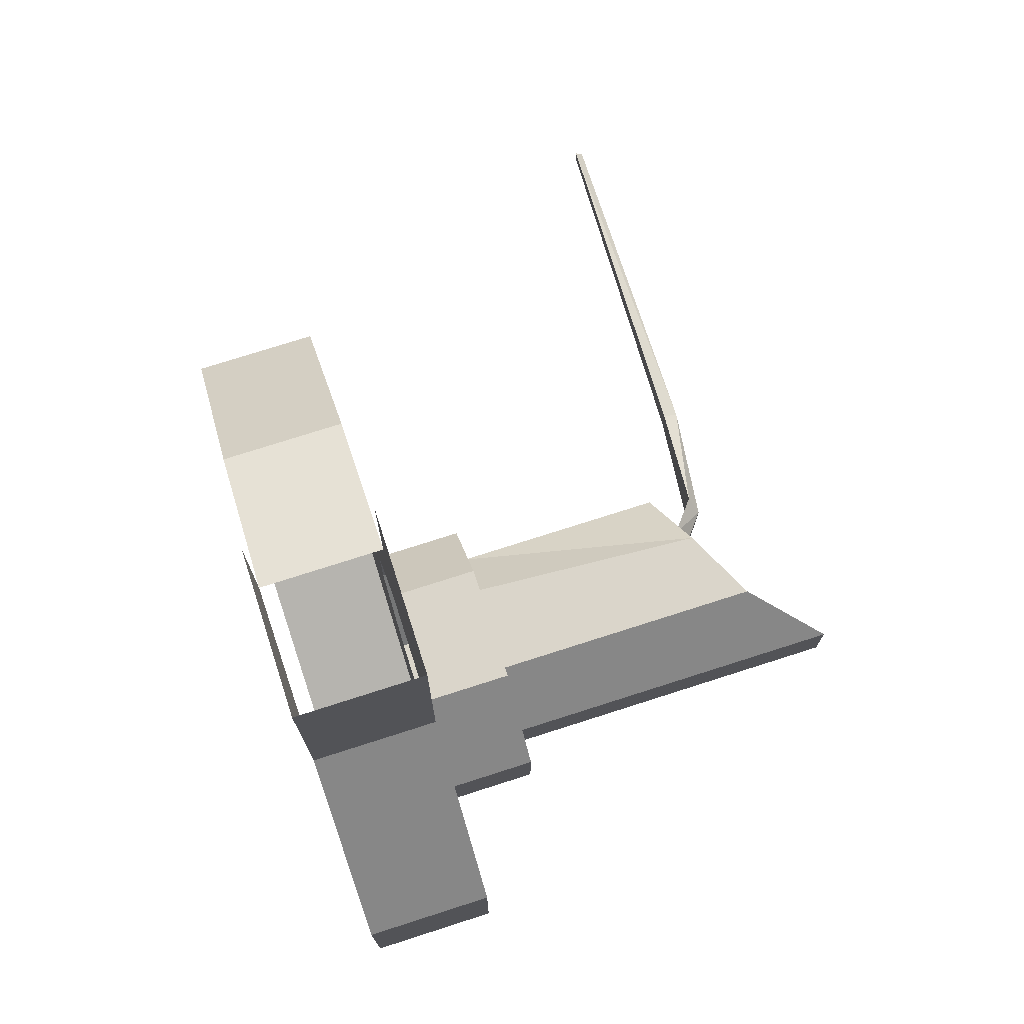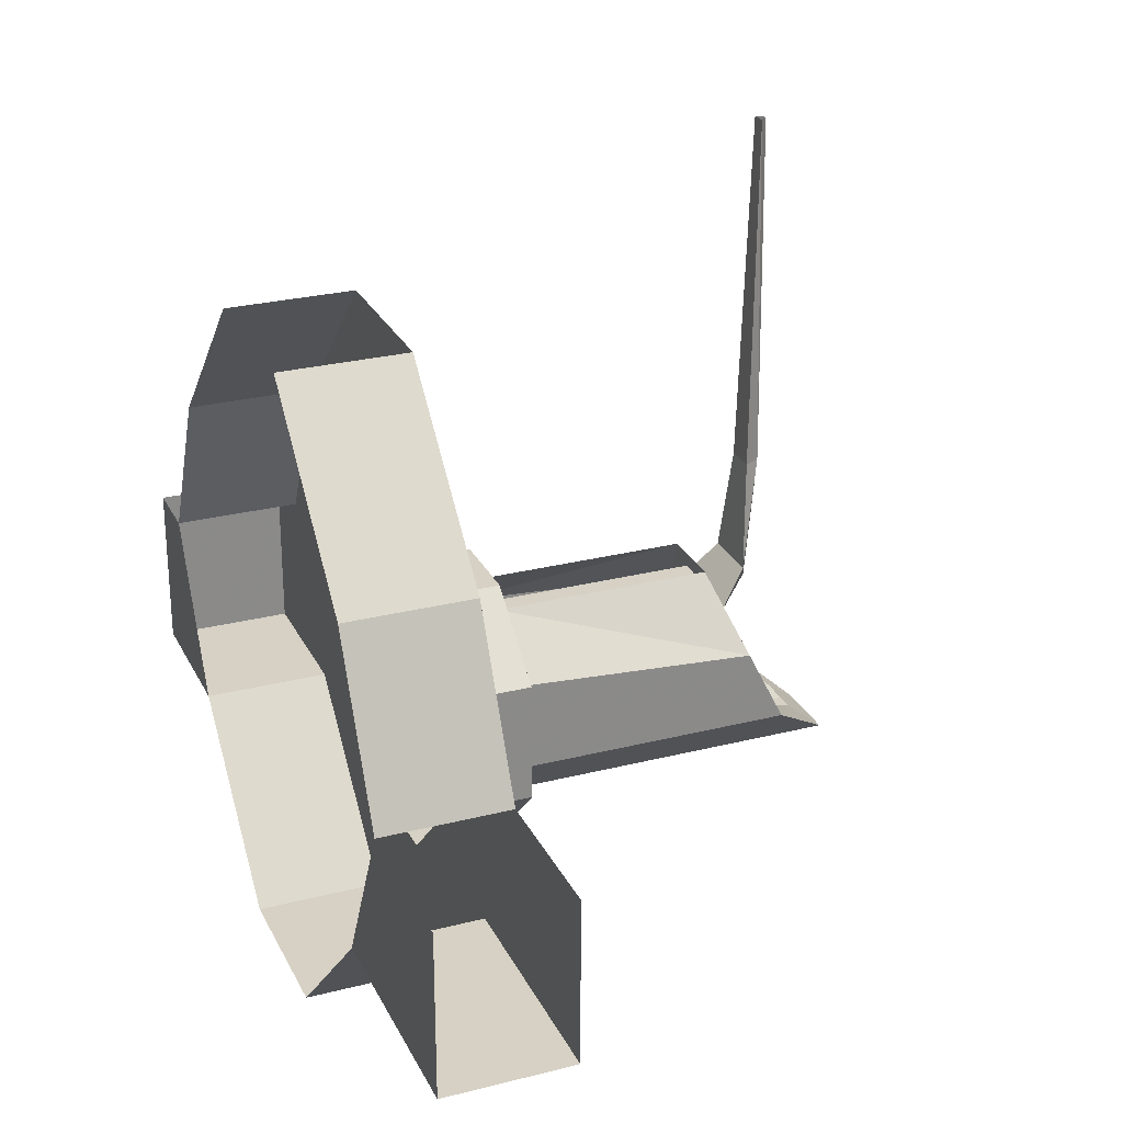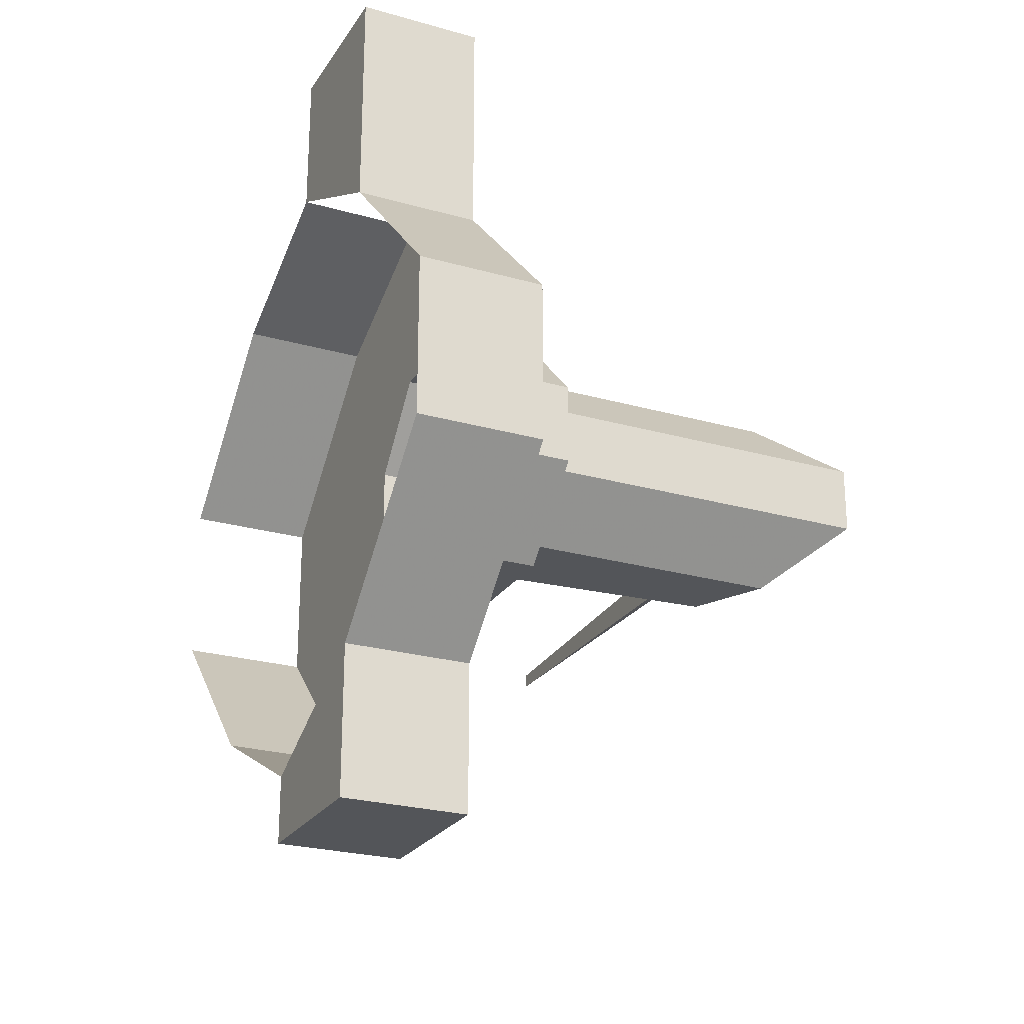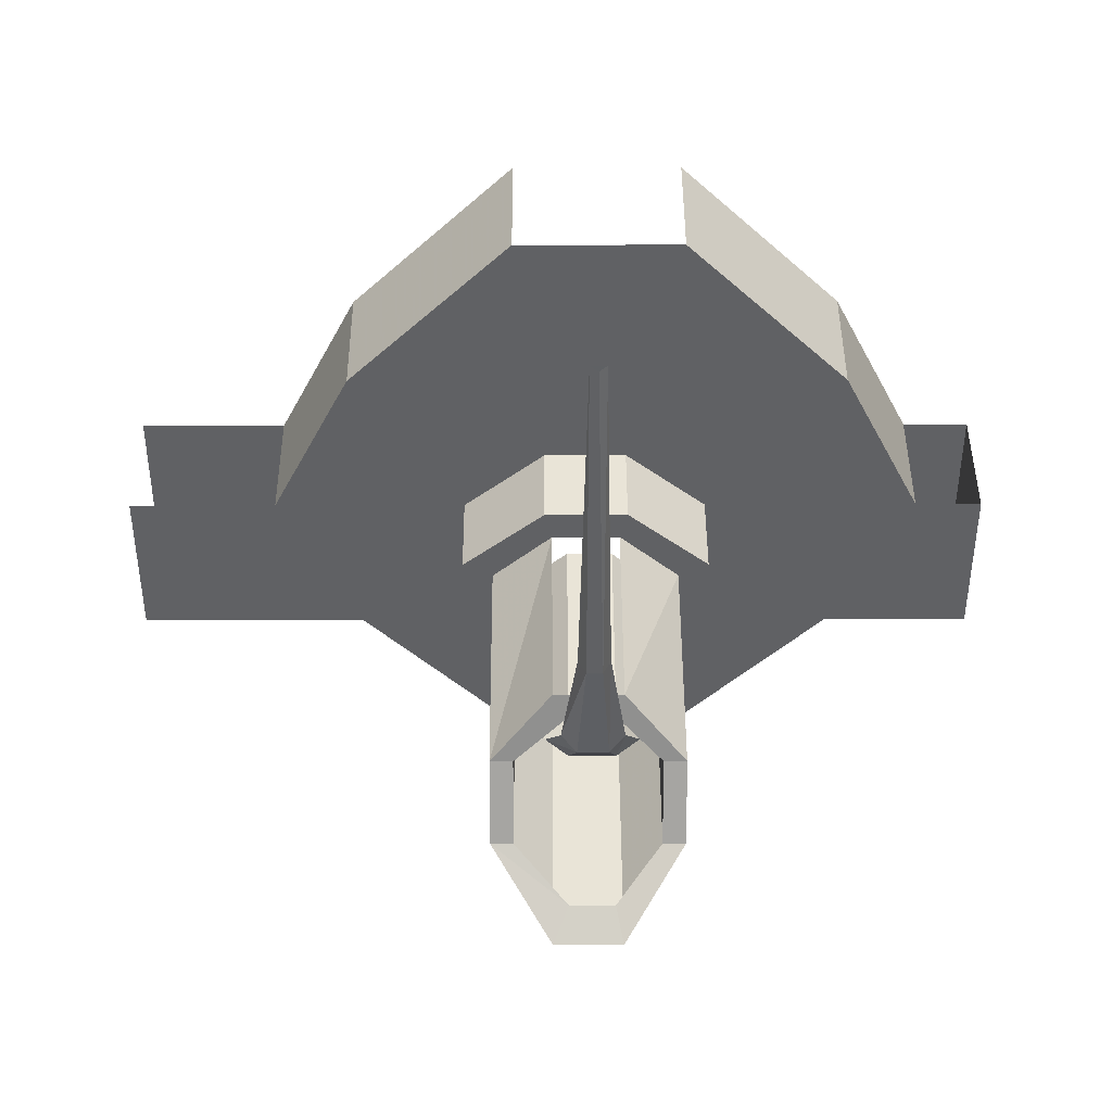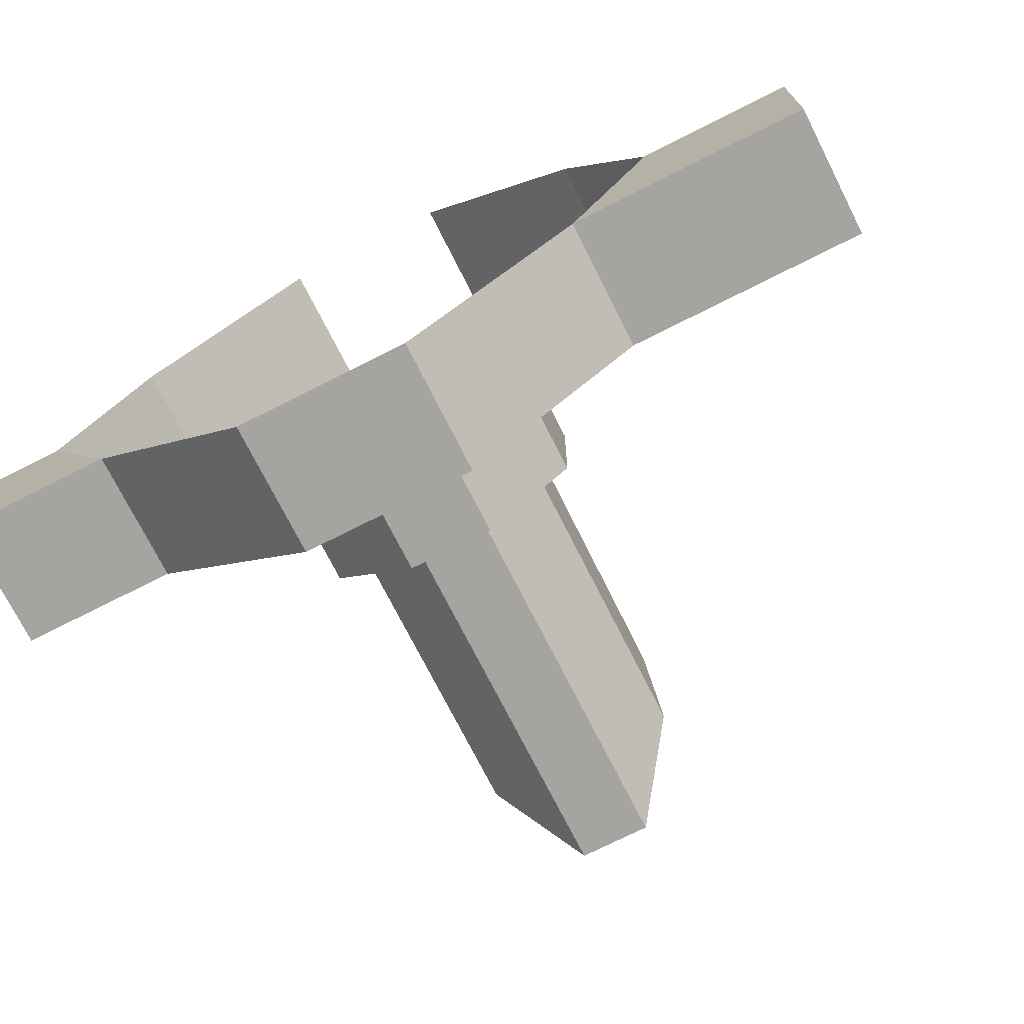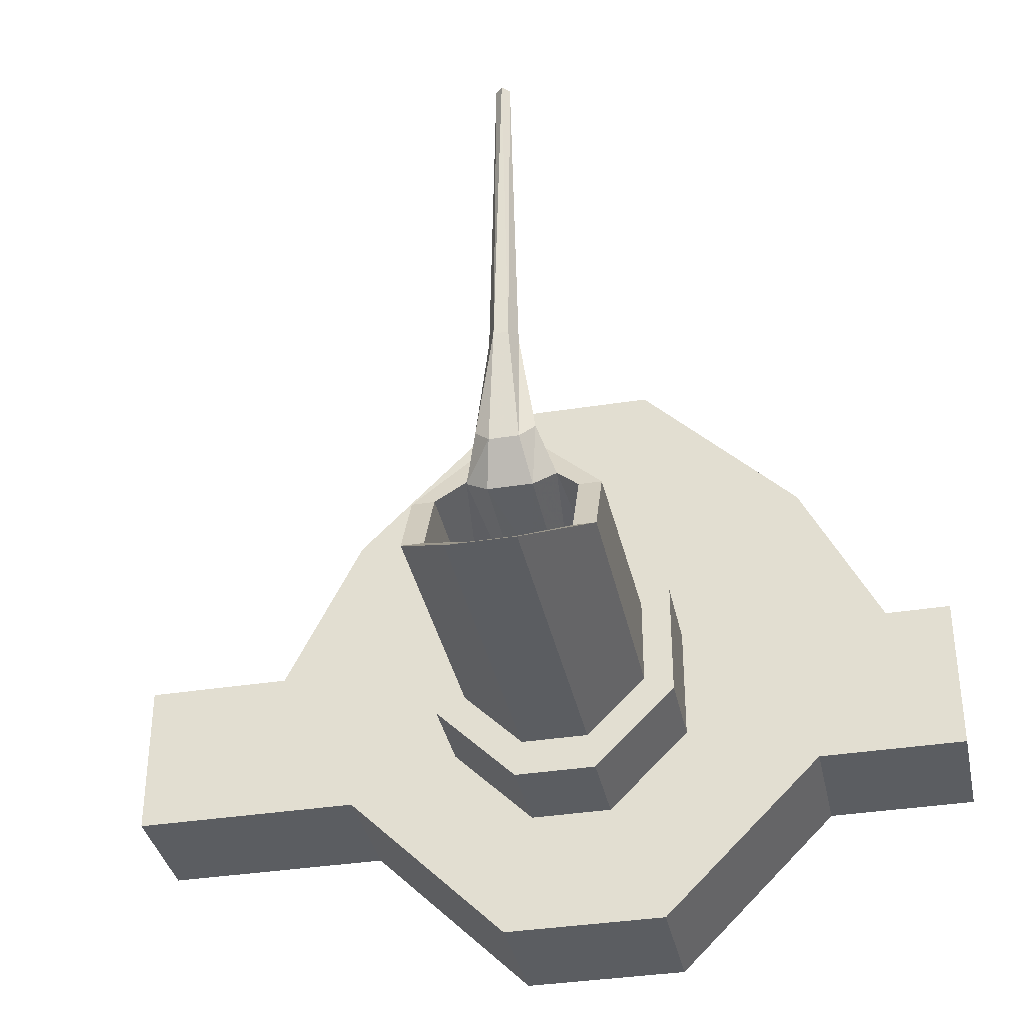
<metadata>
{"format":"obj","ext":"obj","renderer":"f3d","projection":"perspective","resolution":1024,"background":"white","views":[{"elev":74.3,"azim":-17.8,"up":"+Z"},{"elev":26.6,"azim":-21.7,"up":"+Y"},{"elev":-24.5,"azim":-25.1,"up":"+Z"},{"elev":43.0,"azim":89.8,"up":"+Y"},{"elev":-73.3,"azim":-63.2,"up":"+Y"},{"elev":-36.1,"azim":101.7,"up":"+Y"}]}
</metadata>
<code>
v -0.2734 -0.9141 -0.01562
v -0.03125 -0.8828 -0.03906
v -0.02344 -0.8984 -0.01562
v -0.1406 -0.9062 0.007812
v -0.2734 -0.9141 0.03125
v -0.02344 -0.8984 0.03125
v -0.03125 -0.8828 0.05469
v -0.2734 -0.9062 0.08594
v -0.2734 -0.9062 -0.0625
v 0 -0.8438 -0.02344
v 0.007812 -0.8594 -0.007812
v 0.007812 -0.8594 0.02344
v 0 -0.8438 0.03906
v 0.007812 -0.7344 0.02344
v 0.007812 -0.7344 -0.007812
v 0.02344 -0.7344 0
v 0.02344 -0.7344 0.01562
v 0.01562 -0.375 0.01562
v 0.01562 -0.375 0
v 0.02344 -0.375 0.007812
v -0.3672 -1.219 -0.08594
v -0.3672 -1.219 0.08594
v -0.5 -1.219 0.08594
v -0.5 -1.219 -0.08594
v -0.3672 -1.047 -0.2578
v -0.3672 -1.086 -0.03125
v -0.3672 -1.086 0.05469
v -0.3672 -1 0.1406
v -0.3672 -1.047 0.2578
v -0.5 -1.047 0.2578
v -0.3672 -0.7031 0.2578
v -0.3672 -0.5312 0.08594
v -0.5 -0.5312 0.08594
v -0.5 -0.7031 0.2578
v -0.3672 -0.875 0.3438
v -0.3672 -0.8047 0.05469
v -0.3672 -0.8047 -0.03125
v -0.3672 -0.5312 -0.08594
v -0.3672 -0.7031 -0.2578
v -0.5 -0.7031 -0.2578
v -0.5 -0.5312 -0.08594
v -0.5 -0.875 0.3438
v -0.3672 -0.875 0.1406
v -0.3672 -1.047 0.5
v -0.5 -1.047 0.5
v -0.5 -0.875 0.5
v -0.2734 -0.875 0.1406
v -0.2734 -0.8047 0.05469
v -0.2734 -0.8047 -0.03125
v -0.3672 -0.875 -0.1172
v -0.3672 -0.875 -0.3438
v -0.5 -0.875 -0.3438
v -0.5 -1.047 -0.2578
v -0.3672 -1.047 -0.4141
v -0.3672 -0.875 -0.4141
v -0.3672 -1 -0.1172
v -0.2734 -1 -0.1172
v -0.2734 -1.086 -0.03125
v -0.2734 -1.086 0.05469
v -0.2734 -1 0.1406
v -0.2734 -0.9844 0.1094
v -0.2734 -0.8906 0.1094
v -0.2734 -0.8359 0.04688
v -0.2734 -0.8359 -0.02344
v -0.2734 -0.875 -0.1172
v -0.2734 -1.047 0.04688
v -0.2734 -1.047 -0.02344
v 0.09375 -1.047 -0.02344
v 0.09375 -1.047 0.04688
v 0.01562 -0.9844 0.1094
v -0.02344 -0.9062 0.1094
v -0.04688 -0.8359 0.04688
v -0.02344 -0.9062 0.08594
v -0.03906 -0.8594 0.03125
v -0.04688 -0.8359 -0.02344
v -0.03906 -0.8594 -0.01562
v -0.02344 -0.9062 -0.08594
v -0.2734 -0.8906 -0.08594
v -0.2734 -0.9844 -0.08594
v 0.01562 -0.9844 -0.08594
v 0.01562 -0.9844 -0.0625
v 0.0625 -1.023 -0.01562
v 0.0625 -1.023 0.03125
v 0.01562 -0.9844 0.08594
v -0.2734 -0.9688 0.08594
v -0.2734 -0.8594 0.03125
v -0.2734 -0.8594 -0.01562
v -0.02344 -0.9062 -0.0625
v -0.2734 -0.9688 -0.0625
v -0.3672 -0.875 0.5
v -0.5 -1.047 -0.4141
v -0.5 -0.875 -0.4141
f 1 2 3
f 1 3 4
f 1 4 5
f 5 4 6
f 5 6 7
f 3 2 10
f 3 10 11
f 7 6 12
f 7 12 13
f 7 13 2
f 2 13 10
f 10 13 14
f 10 14 15
f 10 15 11
f 11 15 16
f 13 12 17
f 13 17 14
f 14 17 18
f 14 18 15
f 15 18 19
f 15 19 16
f 5 7 8
f 1 9 2
f 3 11 6
f 3 6 4
f 11 16 12
f 11 12 6
f 16 19 20
f 16 20 17
f 16 17 12
f 17 20 18
f 21 22 23
f 21 23 24
f 21 24 25
f 21 25 26
f 21 26 22
f 22 26 27
f 22 27 28
f 22 28 29
f 22 29 30
f 22 30 23
f 31 32 33
f 31 33 34
f 31 34 35
f 31 35 36
f 31 36 37
f 31 37 32
f 32 37 38
f 38 37 39
f 38 39 40
f 38 40 41
f 35 34 42
f 29 28 43
f 29 43 35
f 29 35 44
f 30 45 42
f 42 45 46
f 35 43 36
f 36 43 47
f 36 47 48
f 36 48 37
f 37 48 49
f 37 49 50
f 37 50 39
f 39 50 51
f 39 51 52
f 39 52 40
f 25 24 53
f 25 54 55
f 25 55 51
f 25 51 56
f 25 56 26
f 26 56 57
f 26 57 58
f 26 58 27
f 27 58 59
f 27 59 28
f 28 59 60
f 28 60 43
f 43 60 47
f 47 60 61
f 47 61 62
f 47 62 48
f 48 62 63
f 48 63 49
f 49 63 64
f 49 64 65
f 49 65 50
f 50 65 56
f 50 56 51
f 66 61 60
f 66 60 59
f 66 59 67
f 66 67 68
f 66 68 69
f 66 69 61
f 61 69 70
f 61 70 62
f 62 70 71
f 64 78 65
f 65 78 57
f 65 57 56
f 67 59 58
f 67 58 79
f 67 79 80
f 67 80 68
f 68 80 81
f 68 81 82
f 68 82 69
f 69 82 83
f 69 83 70
f 70 83 84
f 70 84 71
f 71 84 73
f 77 88 80
f 77 80 79
f 77 79 78
f 78 79 57
f 57 79 58
f 80 88 81
f 35 90 44
f 53 52 92
f 53 92 91
f 29 44 45
f 29 45 30
f 25 53 54
f 54 53 91
f 54 91 92
f 54 92 55
f 62 71 63
f 63 71 72
f 72 71 73
f 72 73 74
f 72 74 75
f 75 74 76
f 75 76 77
f 75 77 78
f 75 78 64
f 76 88 77
f 73 84 85
f 73 85 8
f 73 8 74
f 74 8 86
f 74 86 76
f 76 86 87
f 76 87 88
f 81 88 9
f 81 9 89
f 88 87 9

</code>
